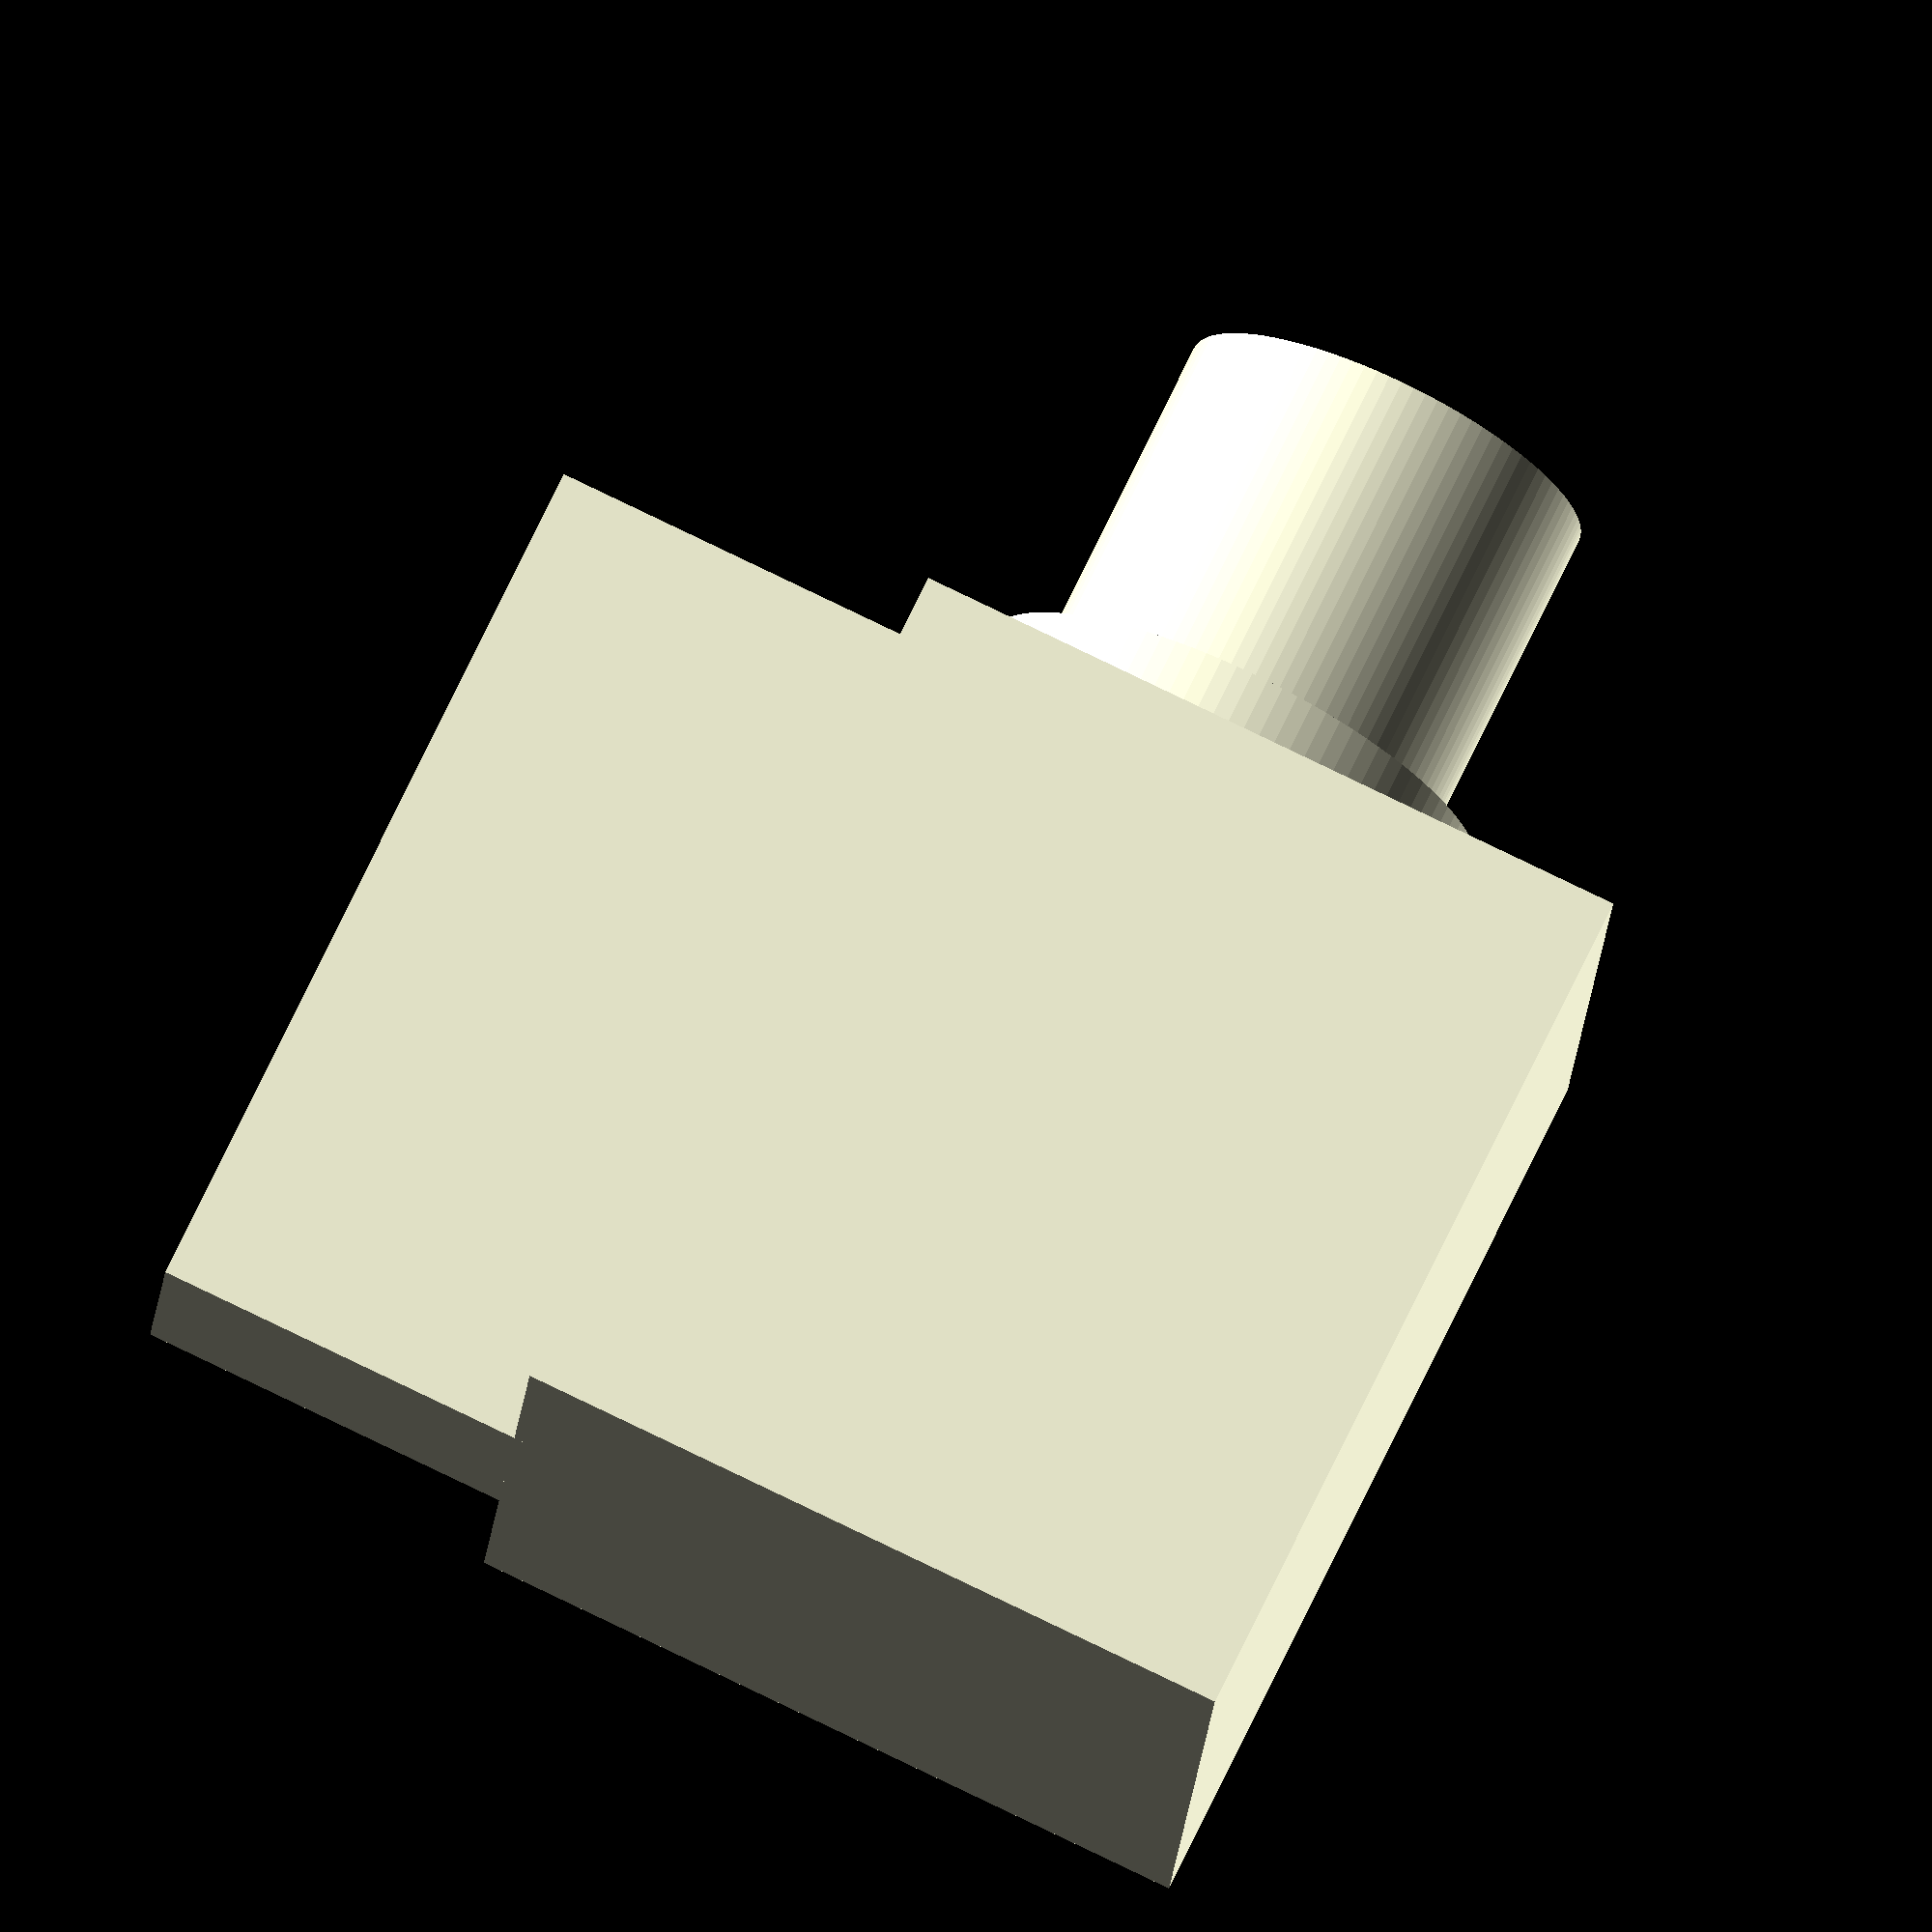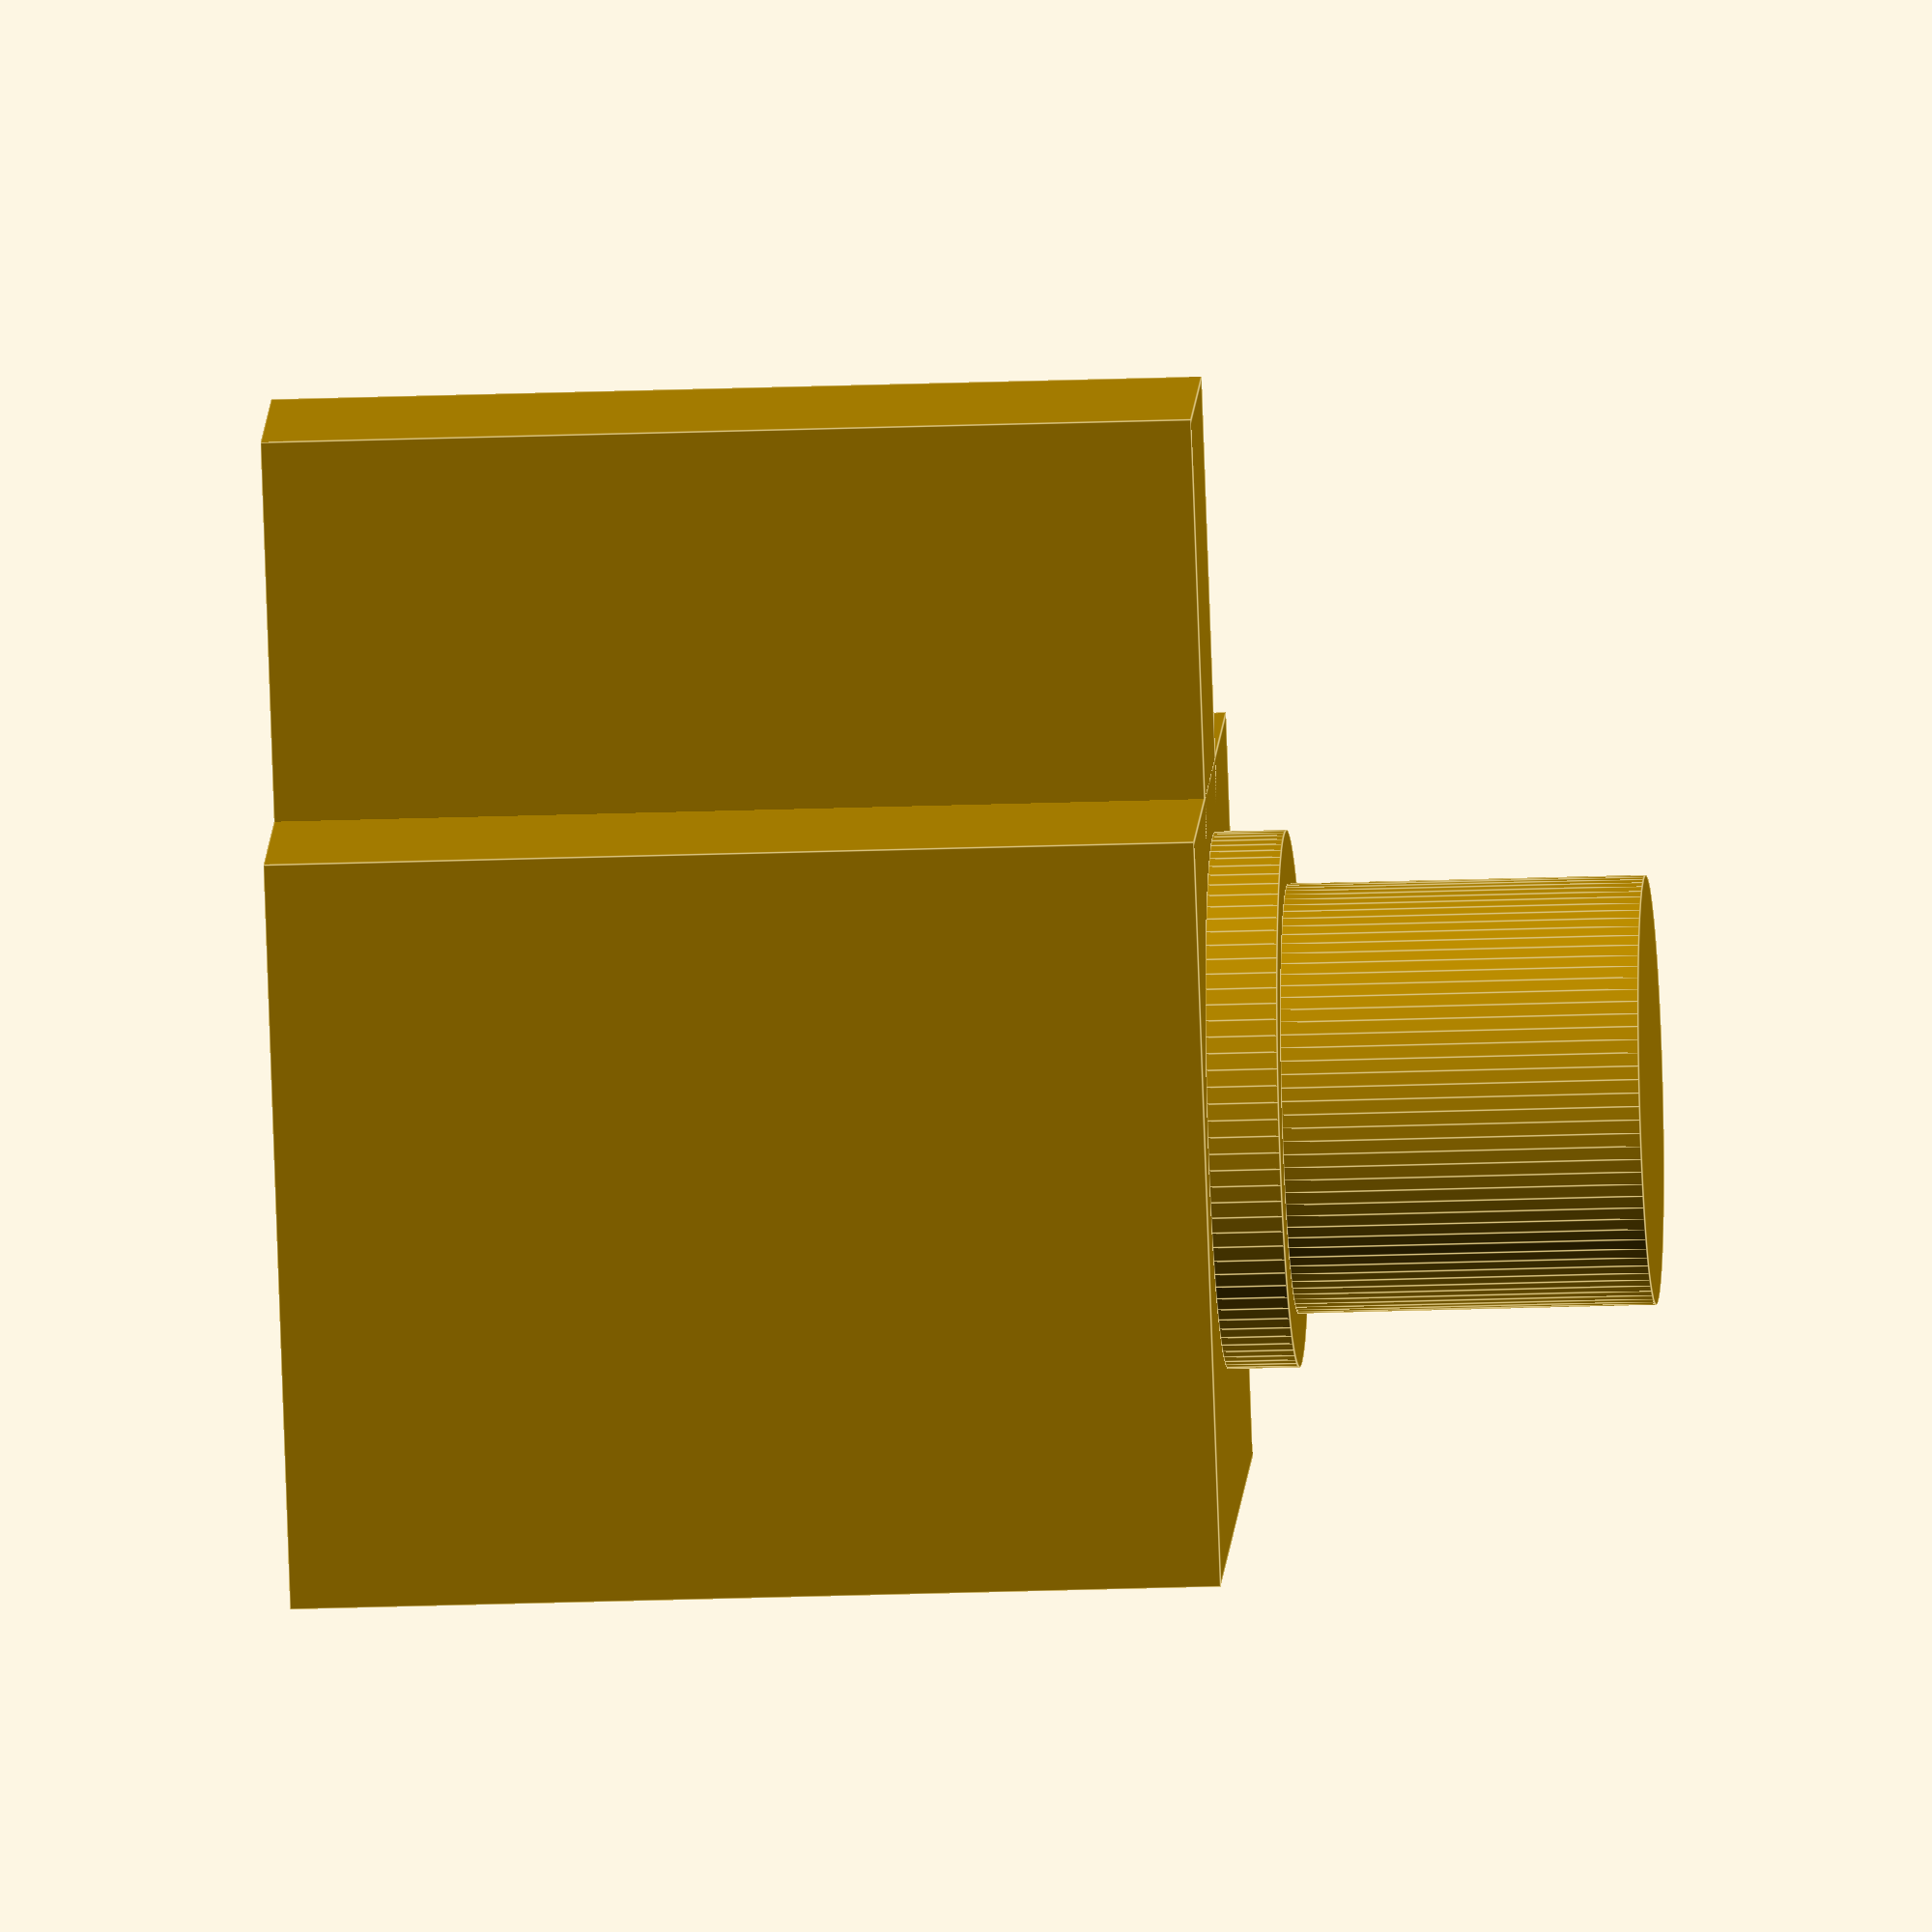
<openscad>
$fn=100; 

module jack_35mm(x, y, r){
    
    
    translate([0, 0, 2.5]){
        cylinder(r=3, h=5, center=true);
        
    }
    
    translate([0, 0, -0.5]) {
    
        cylinder(r=3.75, h=1, center=true);
        
        translate([-1.5, 0, -13.5]){
            cube([3, 10, 13]);
        }
    }
    
    
    translate([-4.5, -6, -14]){
        cube([9, 10.6, 13]);
    }
    

}

jack_35mm(0, 0, 0);
</openscad>
<views>
elev=288.8 azim=85.5 roll=205.3 proj=o view=solid
elev=23.6 azim=324.8 roll=273.5 proj=o view=edges
</views>
